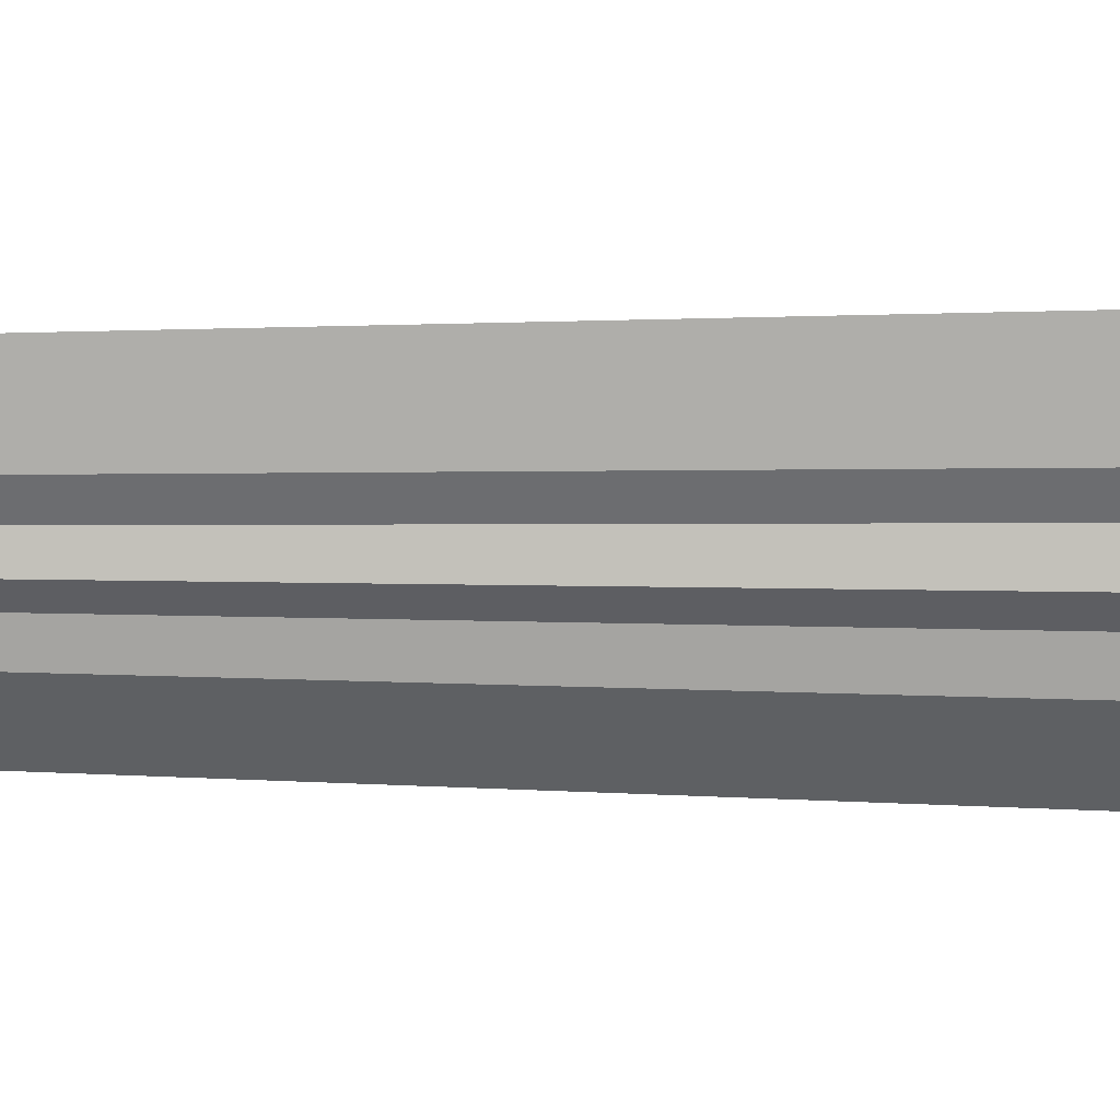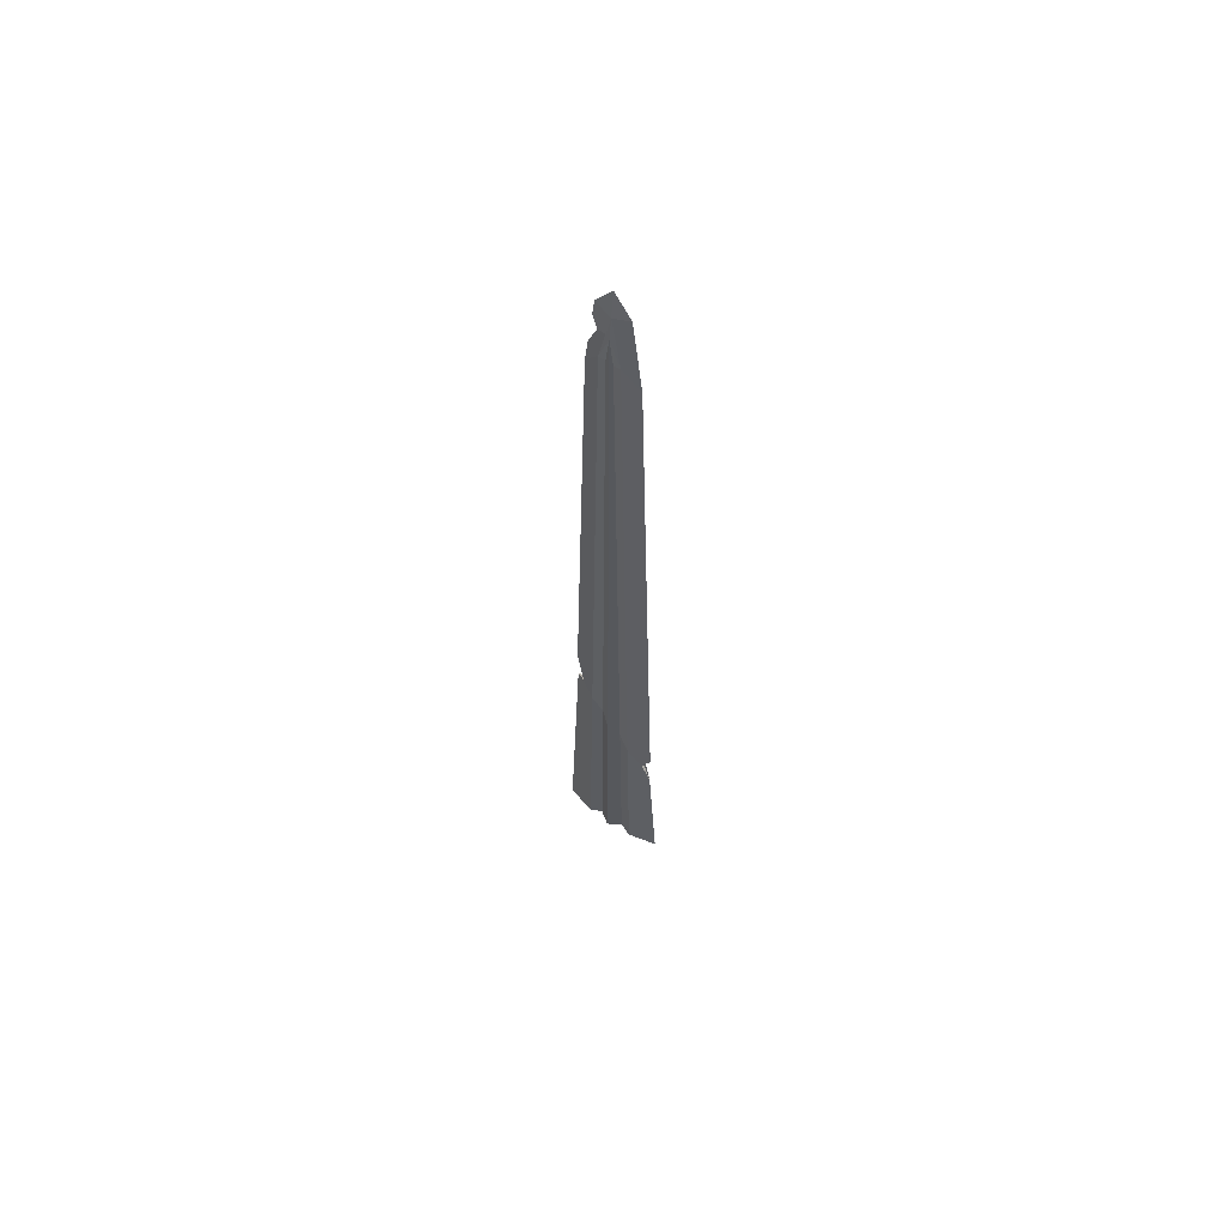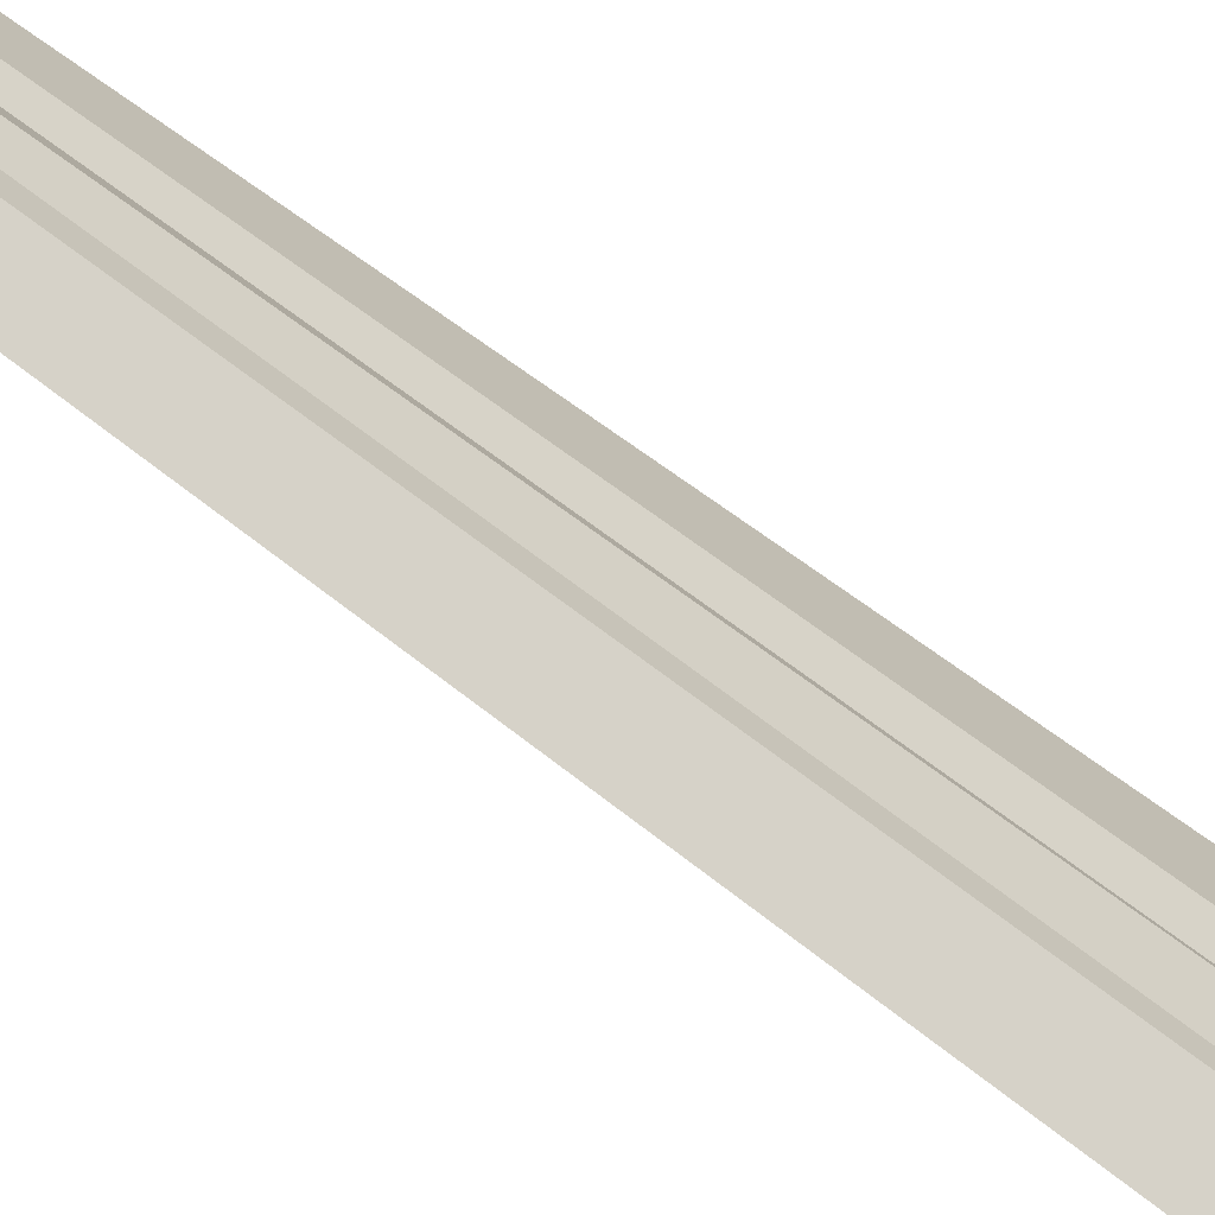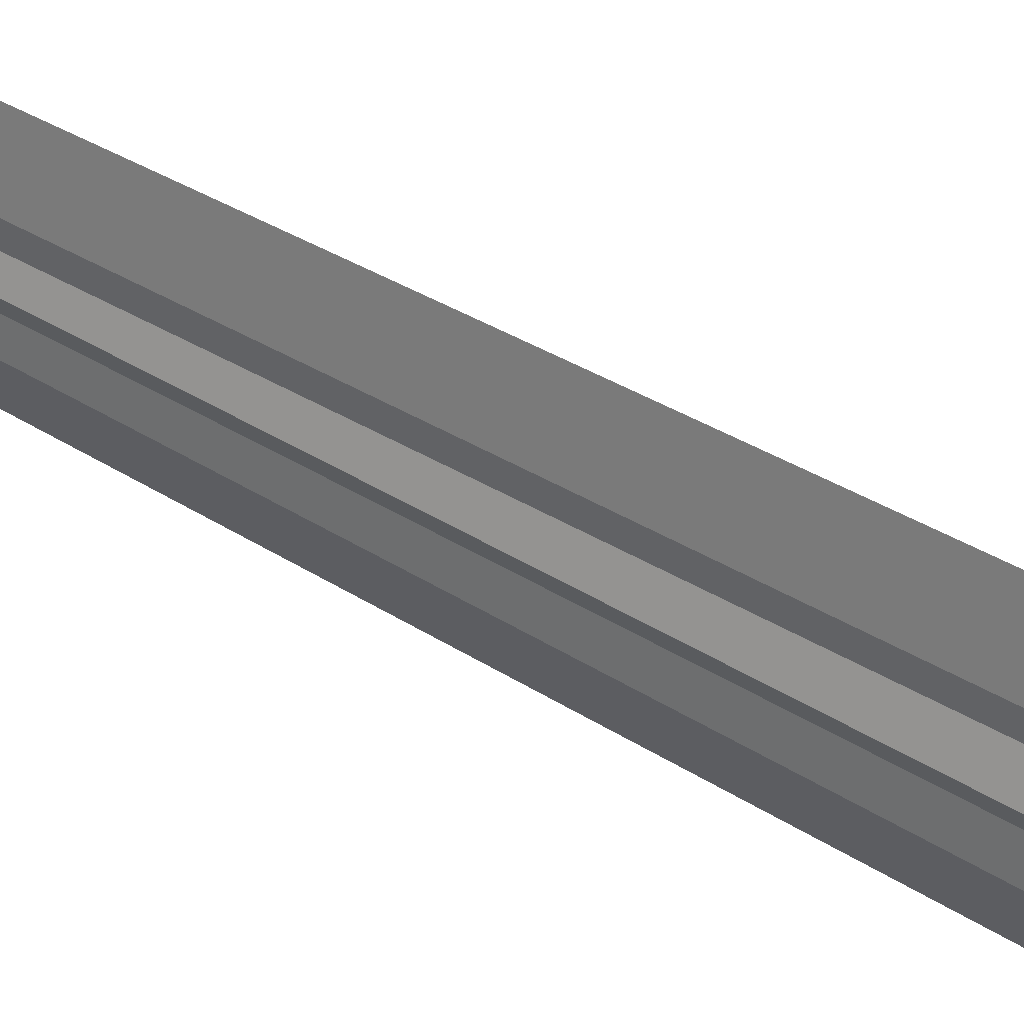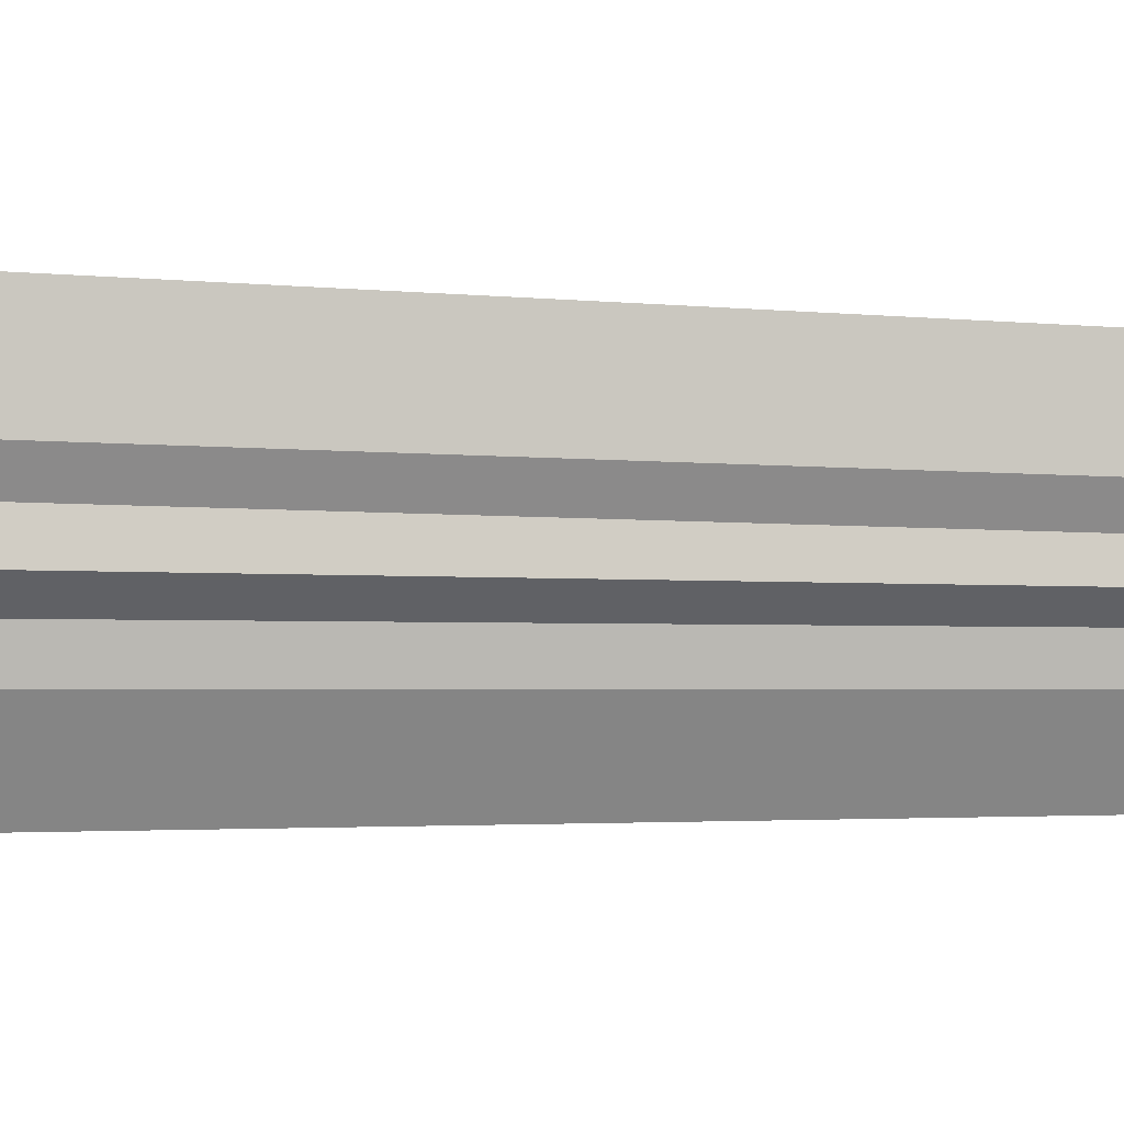
<metadata>
{"format":"obj","ext":"obj","renderer":"f3d","projection":"perspective","resolution":1024,"background":"white","views":[{"elev":26.5,"azim":-88.9,"up":"+Z"},{"elev":62.1,"azim":125.2,"up":"+Y"},{"elev":-53.9,"azim":-131.3,"up":"+Z"},{"elev":42.5,"azim":-53.8,"up":"+Z"},{"elev":16.5,"azim":93.5,"up":"+Z"}]}
</metadata>
<code>
v 0 12.57 7.108
v 0 12.57 -7.108
v 0 135 0
v 0 132 2.1
v 0 132 -2.1
v -0.9416 12.57 3.306
v -0.9416 12.57 -3.306
v 0.9416 12.57 -3.306
v 0.9416 12.57 3.306
v -0.3671 131.3 0
v 0.3671 131.3 0
v 0 121.7 3.334
v 0.6682 124.6 1.314
v 0.6682 124.6 -1.314
v 0 121.7 -3.334
v -0.6682 124.6 -1.314
v -0.6682 124.6 1.314
v -0.402 13.02 1.674
v -0.402 13.02 -1.674
v 0.402 13.02 -1.674
v 0.402 13.02 1.674
v 0.6682 124.5 -0.4601
v 0.6682 124.5 0.4601
v -0.6682 124.5 -0.4601
v -0.6682 124.5 0.4601
v -0.6682 128.3 0
v 0.6682 128.3 0
v 1.502 13.02 9.2e-05
v -1.502 13.02 -9.2e-05
v 0.8735 40.48 -2.81
v 0.8518 49.35 2.652
v -0.873 40.69 -2.806
v -0.8514 49.54 2.649
v 0.4836 47.2 1.302
v -0.4736 43.01 -1.347
v 0.4733 42.9 -1.348
v -0.4838 47.31 1.3
v 1.271 45 9.2e-05
v -1.268 45.29 -6.1e-05
v 0.7536 35.4 -6.3
v -0.541 50.53 5.776
v 0.4945 40.52 -6.107
v -0.2356 56.37 5.563
v 0.3931 37.38 -4.75
v -0.3831 52.18 4.307
v 0.3833 52.1 4.308
v -0.3928 37.48 -4.748
v -0.4898 128.6 0.5359
v 0.4898 128.6 0.5359
v 0 125 2.932
v 0 129.7 2.377
v -0.2204 128.1 1.673
v 0.2204 128.1 1.673
f 21 18 19 20
f 11 49 27
f 26 48 10
f 2 8 7
f 1 6 9
f 14 15 5 11
f 47 42 44
f 46 45 41
f 10 5 15 16
f 3 5 10 11
f 10 3 11
f 5 3 11
f 3 4 11
f 7 8 20 19
f 9 6 18 21
f 20 8 30 36
f 18 6 33 37
f 23 13 31 34
f 17 26 25
f 24 16 32 35
f 10 16 26
f 26 16 24
f 4 3 10
f 21 20 28
f 28 20 36 38
f 28 38 34 21
f 29 18 37 39
f 19 18 29
f 29 39 35 19
f 13 23 27
f 22 14 27
f 27 14 11
f 36 30 14 22
f 37 33 17 25
f 34 31 9 21
f 35 32 7 19
f 38 36 22 27
f 34 38 27 23
f 39 37 25 26
f 35 39 26 24
f 32 47 40 2 7
f 16 15 42 47 32
f 30 44 42 15 14
f 8 2 40 44 30
f 31 46 41 1 9
f 13 12 43 46 31
f 33 45 43 12 17
f 6 1 41 45 33
f 52 50 53
f 27 49 13
f 26 17 48
f 17 12 50 52 48
f 49 53 50 12 13
f 11 4 51 53 49
f 48 52 51 4 10
f 47 44 40
f 46 43 45
f 52 53 51

</code>
